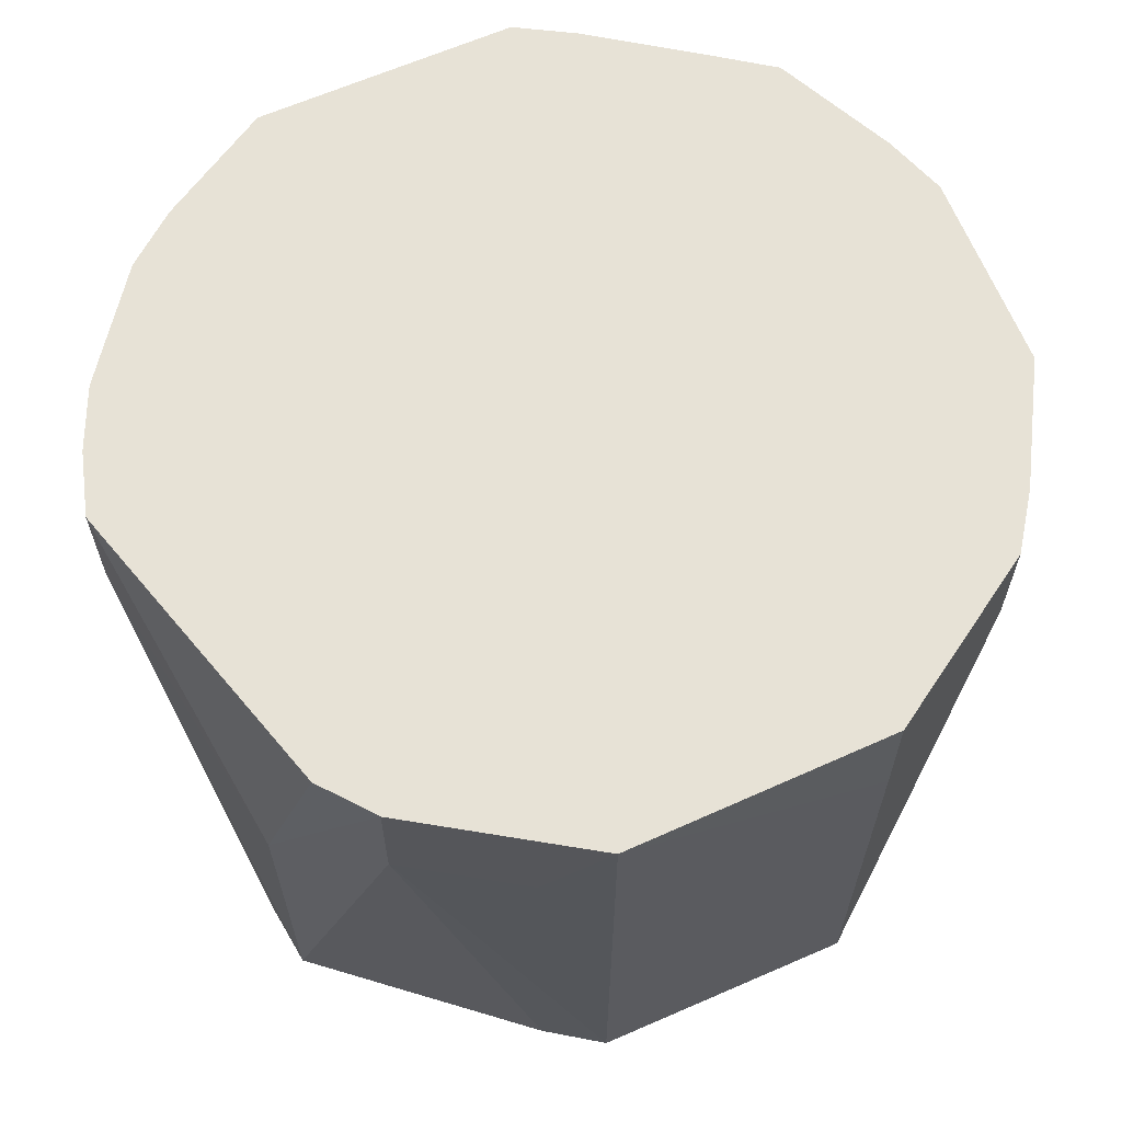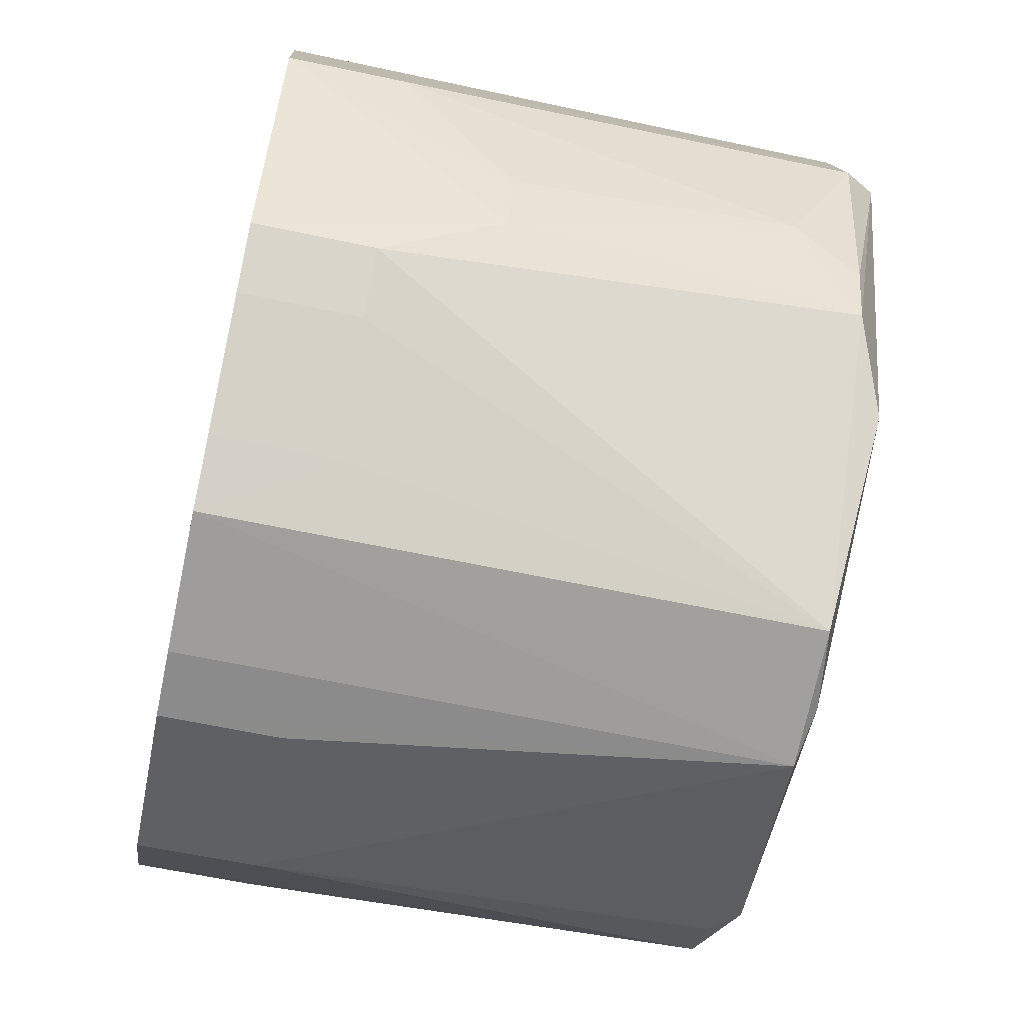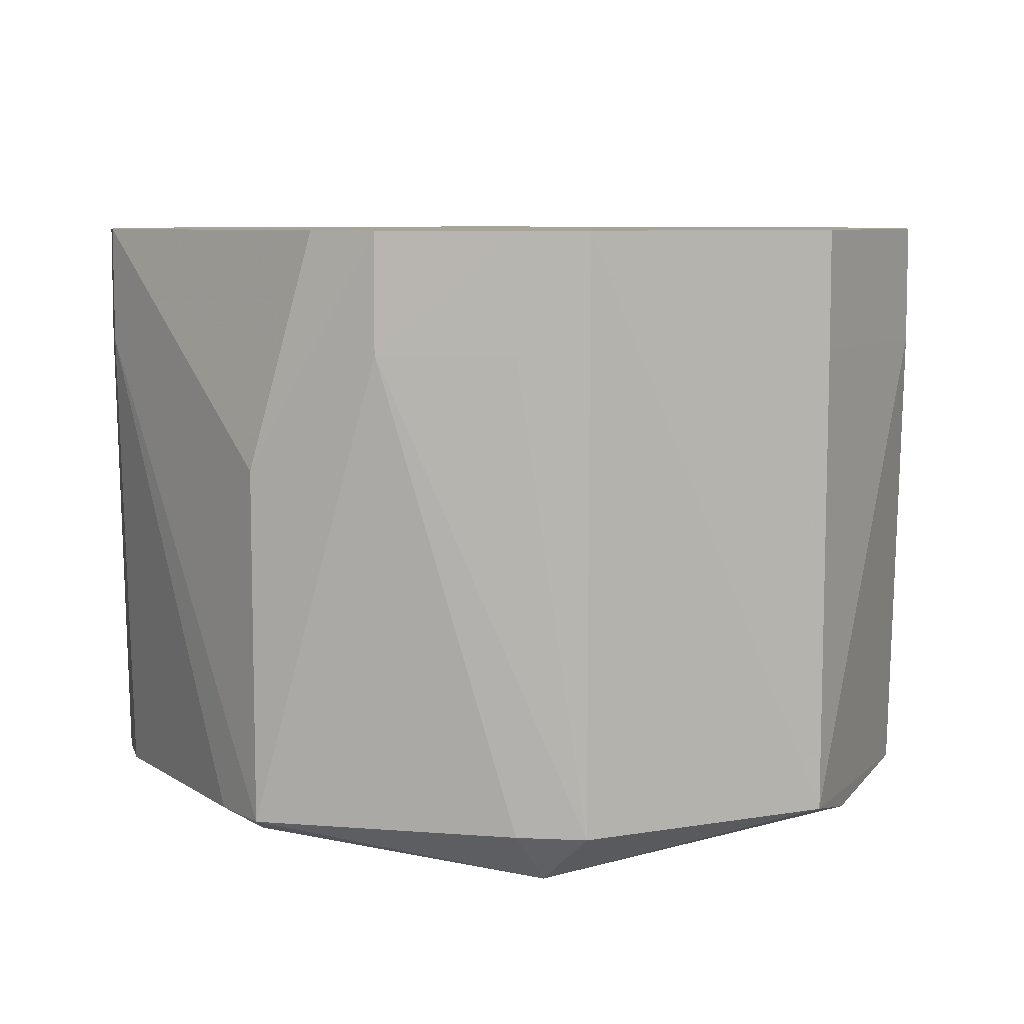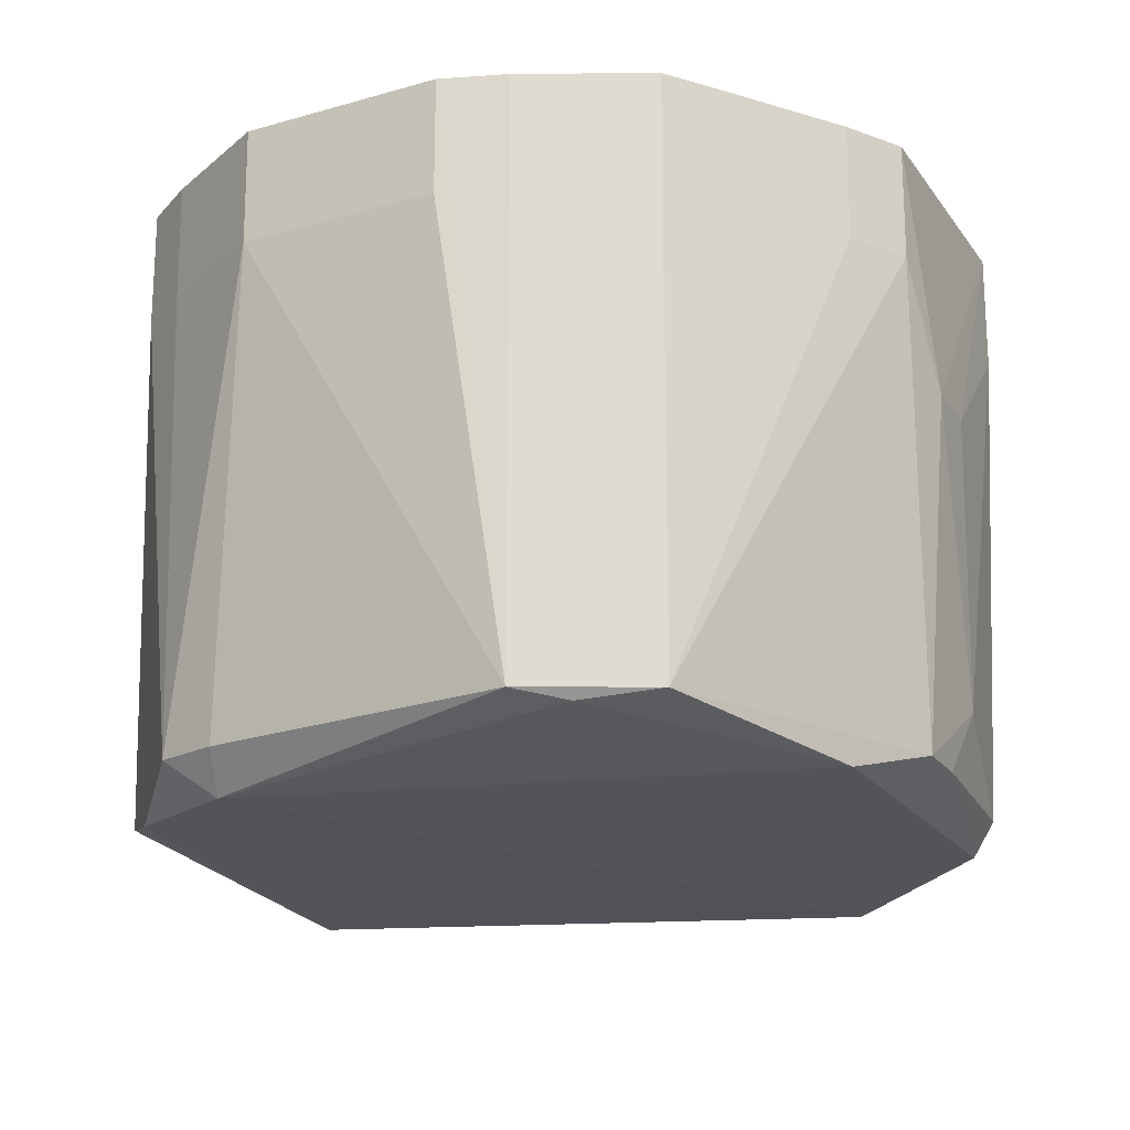
<metadata>
{"format":"obj","ext":"obj","renderer":"f3d","projection":"perspective","resolution":1024,"background":"white","views":[{"elev":63.2,"azim":-132.4,"up":"+Z"},{"elev":-64.5,"azim":78.0,"up":"+Y"},{"elev":7.1,"azim":-135.7,"up":"+Z"},{"elev":-20.1,"azim":6.8,"up":"+Z"}]}
</metadata>
<code>
v -0.01252 0.08137 0.007319
v -0.02456 0.07668 0.0511
v 0.03808 0.07394 0.0511
v -0.06669 0.04868 0.0511
v 0.03808 0.07394 0.0511
v -0.02456 0.07668 0.0511
v 0.0003781 -0.08137 -0.05835
v 0.0003781 -0.08148 0.0511
v -0.0125 -0.08134 0.0511
v 0.0825 -5.42e-05 0.0511
v 0.06663 -0.04819 0.0511
v 0.07179 -0.03644 0.007319
v 0.06708 -0.03404 -0.05835
v 0.05366 -0.04716 -0.06352
v 0.07515 0.01548 -0.06442
v 0.07515 0.01548 -0.06442
v 0.05366 -0.04716 -0.06352
v 0.05366 0.0468 -0.06813
v 0.04698 0.06409 -0.05835
v 0.05772 0.05728 -0.05835
v 0.05366 0.0468 -0.06813
v 0.05772 0.05728 -0.05835
v 0.04868 0.06643 0.02921
v 0.05808 0.05765 0.0511
v -0.03651 0.07234 0.0511
v -0.06669 0.04868 0.0511
v -0.02456 0.07668 0.0511
v -0.05642 0.05674 0.0511
v -0.06669 0.04868 0.0511
v -0.03651 0.07234 0.0511
v -0.03651 0.07234 0.0511
v -0.02456 0.07668 0.0511
v -0.01252 0.08137 0.007319
v -0.07704 0.01221 0.0511
v -0.06669 0.04868 0.0511
v -0.08238 -5.42e-05 0.0511
v 0.0003781 -0.08137 -0.05835
v -0.0125 -0.08134 0.0511
v -0.01249 -0.08131 0.02921
v -0.08168 -5.42e-05 -0.05835
v -0.07317 -0.03753 0.02921
v -0.08235 -5.42e-05 0.02921
v -0.08238 -5.42e-05 0.0511
v -0.06669 0.04868 0.0511
v -0.08235 -5.42e-05 0.02921
v -0.08235 -5.42e-05 0.02921
v -0.06669 0.04868 0.0511
v -0.08168 -5.42e-05 -0.05835
v -0.08238 -5.42e-05 0.0511
v -0.08235 -5.42e-05 0.02921
v -0.0732 -0.03754 0.0511
v -0.0732 -0.03754 0.0511
v -0.08235 -5.42e-05 0.02921
v -0.07317 -0.03753 0.02921
v -0.0732 -0.03754 0.0511
v -0.07704 0.01221 0.0511
v -0.08238 -5.42e-05 0.0511
v 0.0003781 -0.08137 -0.05835
v -0.04852 -0.06736 0.02921
v -0.05371 -0.05414 -0.05835
v -0.04852 -0.06736 0.02921
v -0.06386 -0.04673 -0.05835
v -0.05371 -0.05414 -0.05835
v -0.07317 -0.03753 0.02921
v -0.06386 -0.04673 -0.05835
v -0.06552 -0.04793 0.02921
v -0.06832 -0.03506 -0.05835
v -0.07317 -0.03753 0.02921
v -0.08168 -5.42e-05 -0.05835
v -0.06832 -0.03506 -0.05835
v -0.06386 -0.04673 -0.05835
v -0.07317 -0.03753 0.02921
v -0.01079 0.07812 -0.06029
v 0.0003781 0.07829 -0.05835
v 0.05366 0.0468 -0.06813
v -0.0365 0.07231 0.02921
v -0.06669 0.04868 0.0511
v -0.05642 0.05674 0.0511
v -0.05642 0.05674 0.0511
v -0.03651 0.07234 0.0511
v -0.0365 0.07231 0.02921
v -0.0365 0.07231 0.02921
v -0.03651 0.07234 0.0511
v -0.01252 0.08137 0.007319
v -0.08168 -5.42e-05 -0.05835
v -0.06669 0.04868 0.0511
v -0.06558 0.04787 -0.05835
v -0.06558 0.04787 -0.05835
v -0.0365 0.07231 0.02921
v -0.05521 0.05554 -0.05835
v 0.06708 -0.03404 -0.05835
v 0.07179 -0.03644 0.007319
v 0.06657 -0.04814 0.02921
v 0.06657 -0.04814 0.02921
v 0.07179 -0.03644 0.007319
v 0.06663 -0.04819 0.0511
v 0.06663 -0.04819 0.0511
v 0.05687 -0.05654 0.02921
v 0.06657 -0.04814 0.02921
v 0.08247 -5.42e-05 0.02921
v 0.07708 0.02487 0.0511
v 0.0825 -5.42e-05 0.0511
v 0.07899 0.0124 -0.05835
v 0.07708 0.02487 0.0511
v 0.08247 -5.42e-05 0.02921
v 0.02578 -0.07822 -0.05835
v 0.06657 -0.04814 0.02921
v 0.05687 -0.05654 0.02921
v 0.02578 -0.07822 -0.05835
v 0.05366 -0.04716 -0.06352
v 0.06708 -0.03404 -0.05835
v 0.06708 -0.03404 -0.05835
v 0.06657 -0.04814 0.02921
v 0.02578 -0.07822 -0.05835
v 0.02596 -0.07878 0.0511
v 0.06663 -0.04819 0.0511
v 0.0825 -5.42e-05 0.0511
v 0.0825 -5.42e-05 0.0511
v 0.07708 0.02487 0.0511
v 0.02596 -0.07878 0.0511
v 0.02596 -0.07878 0.0511
v 0.0003781 -0.08148 0.0511
v 0.0003781 -0.08137 -0.05835
v 0.07708 0.02487 0.0511
v 0.07264 0.03677 0.0511
v 0.02596 -0.07878 0.0511
v 0.02596 -0.07878 0.0511
v 0.05808 0.05765 0.0511
v -0.06669 0.04868 0.0511
v 0.07264 0.03677 0.0511
v 0.05808 0.05765 0.0511
v 0.02596 -0.07878 0.0511
v 0.06708 -0.03404 -0.05835
v 0.07515 0.01548 -0.06442
v 0.0707 -0.0229 -0.05835
v 0.0707 -0.0229 -0.05835
v 0.07515 0.01548 -0.06442
v 0.07899 0.0124 -0.05835
v 0.07318 0.03704 -0.05835
v 0.07515 0.01548 -0.06442
v 0.05366 0.0468 -0.06813
v 0.05366 0.0468 -0.06813
v 0.05772 0.05728 -0.05835
v 0.07318 0.03704 -0.05835
v 0.07318 0.03704 -0.05835
v 0.05808 0.05765 0.0511
v 0.07264 0.03677 0.0511
v 0.05772 0.05728 -0.05835
v 0.05808 0.05765 0.0511
v 0.07318 0.03704 -0.05835
v 0.07318 0.03704 -0.05835
v 0.07264 0.03677 0.0511
v 0.07708 0.02487 0.0511
v 0.05366 0.0468 -0.06813
v 0.0003781 0.07829 -0.05835
v 0.01221 0.07468 -0.05835
v 0.04868 0.06643 0.0511
v 0.04868 0.06643 0.02921
v 0.03808 0.07394 0.0511
v 0.04868 0.06643 0.0511
v 0.05808 0.05765 0.0511
v 0.04868 0.06643 0.02921
v 0.03808 0.07394 0.0511
v -0.06669 0.04868 0.0511
v 0.04868 0.06643 0.0511
v -0.06669 0.04868 0.0511
v 0.05808 0.05765 0.0511
v 0.04868 0.06643 0.0511
v -0.03634 -0.07213 0.02921
v -0.04852 -0.06736 0.02921
v 0.0003781 -0.08137 -0.05835
v 0.0003781 -0.08137 -0.05835
v -0.01249 -0.08131 0.02921
v -0.03634 -0.07213 0.02921
v 0.0003781 -0.08148 0.0511
v -0.07704 0.01221 0.0511
v -0.06562 -0.04801 0.0511
v -0.07704 0.01221 0.0511
v -0.0732 -0.03754 0.0511
v -0.06562 -0.04801 0.0511
v -0.06562 -0.04801 0.0511
v -0.0732 -0.03754 0.0511
v -0.07317 -0.03753 0.02921
v -0.07317 -0.03753 0.02921
v -0.06552 -0.04793 0.02921
v -0.06562 -0.04801 0.0511
v -0.05711 -0.05754 0.02921
v -0.06386 -0.04673 -0.05835
v -0.04852 -0.06736 0.02921
v -0.05711 -0.05754 0.02921
v -0.06552 -0.04793 0.02921
v -0.06386 -0.04673 -0.05835
v -0.04852 -0.06736 0.02921
v -0.06562 -0.04801 0.0511
v -0.05711 -0.05754 0.02921
v -0.05711 -0.05754 0.02921
v -0.06562 -0.04801 0.0511
v -0.06552 -0.04793 0.02921
v 0.01069 -0.07848 -0.06011
v 0.02578 -0.07822 -0.05835
v 0.0003781 -0.08137 -0.05835
v 0.05366 -0.04716 -0.06352
v 0.02578 -0.07822 -0.05835
v 0.01069 -0.07848 -0.06011
v -0.01246 0.08101 -0.05835
v -0.0365 0.07231 0.02921
v -0.01252 0.08137 0.007319
v 0.0003781 0.07829 -0.05835
v -0.01079 0.07812 -0.06029
v -0.01246 0.08101 -0.05835
v -0.05637 0.05669 0.02921
v -0.06558 0.04787 -0.05835
v -0.06669 0.04868 0.0511
v 0.0825 -5.42e-05 0.0511
v 0.07179 -0.03644 0.007319
v 0.07553 -0.02447 0.007319
v 0.07553 -0.02447 0.007319
v 0.08247 -5.42e-05 0.02921
v 0.0825 -5.42e-05 0.0511
v 0.05692 -0.0566 0.0511
v 0.05687 -0.05654 0.02921
v 0.06663 -0.04819 0.0511
v 0.06663 -0.04819 0.0511
v 0.02596 -0.07878 0.0511
v 0.05692 -0.0566 0.0511
v 0.07899 0.0124 -0.05835
v 0.07515 0.01548 -0.06442
v 0.07617 0.02457 -0.05835
v 0.07515 0.01548 -0.06442
v 0.07318 0.03704 -0.05835
v 0.07617 0.02457 -0.05835
v 0.07617 0.02457 -0.05835
v 0.07708 0.02487 0.0511
v 0.07899 0.0124 -0.05835
v 0.07617 0.02457 -0.05835
v 0.07318 0.03704 -0.05835
v 0.07708 0.02487 0.0511
v 0.03493 0.06776 -0.05835
v 0.04698 0.06409 -0.05835
v 0.05366 0.0468 -0.06813
v 0.05366 0.0468 -0.06813
v 0.01221 0.07468 -0.05835
v 0.03493 0.06776 -0.05835
v -0.0486 -0.06746 0.0511
v -0.0125 -0.08134 0.0511
v 0.0003781 -0.08148 0.0511
v 0.0003781 -0.08148 0.0511
v -0.06562 -0.04801 0.0511
v -0.0486 -0.06746 0.0511
v -0.0486 -0.06746 0.0511
v -0.06562 -0.04801 0.0511
v -0.04852 -0.06736 0.02921
v -0.04852 -0.06736 0.02921
v -0.03634 -0.07213 0.02921
v -0.0486 -0.06746 0.0511
v -0.0486 -0.06746 0.0511
v -0.01249 -0.08131 0.02921
v -0.0125 -0.08134 0.0511
v -0.0486 -0.06746 0.0511
v -0.03634 -0.07213 0.02921
v -0.01249 -0.08131 0.02921
v -0.05376 -0.04716 -0.06554
v -0.05371 -0.05414 -0.05835
v -0.06386 -0.04673 -0.05835
v 0.05366 -0.04716 -0.06352
v 0.01069 -0.07848 -0.06011
v -0.05376 -0.04716 -0.06554
v 0.0003781 -0.08137 -0.05835
v -0.05371 -0.05414 -0.05835
v -0.05376 -0.04716 -0.06554
v -0.05376 -0.04716 -0.06554
v 0.01069 -0.07848 -0.06011
v 0.0003781 -0.08137 -0.05835
v 0.05366 0.0468 -0.06813
v 0.05366 -0.04716 -0.06352
v -0.05376 -0.04716 -0.06554
v -0.05521 0.05554 -0.05835
v -0.0365 0.07231 0.02921
v -0.0446 0.06186 -0.05835
v -0.0365 0.07231 0.02921
v -0.01246 0.08101 -0.05835
v -0.0446 0.06186 -0.05835
v -0.0365 0.07231 0.02921
v -0.06558 0.04787 -0.05835
v -0.04649 0.06446 0.02921
v -0.06558 0.04787 -0.05835
v -0.05637 0.05669 0.02921
v -0.04649 0.06446 0.02921
v -0.06669 0.04868 0.0511
v -0.0365 0.07231 0.02921
v -0.04649 0.06446 0.02921
v -0.04649 0.06446 0.02921
v -0.05637 0.05669 0.02921
v -0.06669 0.04868 0.0511
v 0.07515 -0.01584 -0.04567
v 0.0707 -0.0229 -0.05835
v 0.07899 0.0124 -0.05835
v 0.07515 -0.01584 -0.04567
v 0.07553 -0.02447 0.007319
v 0.07179 -0.03644 0.007319
v 0.08247 -5.42e-05 0.02921
v 0.07553 -0.02447 0.007319
v 0.07515 -0.01584 -0.04567
v 0.07515 -0.01584 -0.04567
v 0.07179 -0.03644 0.007319
v 0.06708 -0.03404 -0.05835
v 0.06708 -0.03404 -0.05835
v 0.0707 -0.0229 -0.05835
v 0.07515 -0.01584 -0.04567
v 0.07899 0.0124 -0.05835
v 0.08247 -5.42e-05 0.02921
v 0.07515 -0.01584 -0.04567
v 0.04675 -0.06388 0.02921
v 0.02578 -0.07822 -0.05835
v 0.05687 -0.05654 0.02921
v 0.04675 -0.06388 0.02921
v 0.03663 -0.0712 0.02921
v 0.02578 -0.07822 -0.05835
v 0.05687 -0.05654 0.02921
v 0.05692 -0.0566 0.0511
v 0.04675 -0.06388 0.02921
v 0.05692 -0.0566 0.0511
v 0.03663 -0.0712 0.02921
v 0.04675 -0.06388 0.02921
v 0.02578 -0.07822 -0.05835
v 0.03663 -0.0712 0.02921
v 0.02592 -0.07868 0.02921
v 0.02592 -0.07868 0.02921
v 0.03663 -0.0712 0.02921
v 0.02596 -0.07878 0.0511
v 0.0003781 -0.08137 -0.05835
v 0.02578 -0.07822 -0.05835
v 0.02592 -0.07868 0.02921
v 0.02592 -0.07868 0.02921
v 0.02596 -0.07878 0.0511
v 0.0003781 -0.08137 -0.05835
v 0.03664 -0.07123 0.0511
v 0.05692 -0.0566 0.0511
v 0.02596 -0.07878 0.0511
v 0.02596 -0.07878 0.0511
v 0.03663 -0.0712 0.02921
v 0.03664 -0.07123 0.0511
v 0.03664 -0.07123 0.0511
v 0.03663 -0.0712 0.02921
v 0.05692 -0.0566 0.0511
v 0.03804 0.07386 0.02921
v 0.03493 0.06776 -0.05835
v 0.01221 0.07468 -0.05835
v 0.03804 0.07386 0.02921
v 0.01221 0.07468 -0.05835
v 0.0003781 0.07829 -0.05835
v 0.04698 0.06409 -0.05835
v 0.03493 0.06776 -0.05835
v 0.03804 0.07386 0.02921
v 0.0003781 0.07829 -0.05835
v -0.01246 0.08101 -0.05835
v 0.03804 0.07386 0.02921
v 0.03808 0.07394 0.0511
v 0.04868 0.06643 0.02921
v 0.03804 0.07386 0.02921
v -0.01252 0.08137 0.007319
v 0.03808 0.07394 0.0511
v 0.03804 0.07386 0.02921
v 0.03804 0.07386 0.02921
v -0.01246 0.08101 -0.05835
v -0.01252 0.08137 0.007319
v 0.03804 0.07386 0.02921
v 0.04868 0.06643 0.02921
v 0.05772 0.05728 -0.05835
v 0.05772 0.05728 -0.05835
v 0.04698 0.06409 -0.05835
v 0.03804 0.07386 0.02921
v -0.06386 -0.04673 -0.05835
v -0.06832 -0.03506 -0.05835
v -0.07525 -0.01584 -0.0618
v -0.07525 -0.01584 -0.0618
v -0.05376 -0.04716 -0.06554
v -0.06386 -0.04673 -0.05835
v -0.07525 -0.01584 -0.0618
v -0.06832 -0.03506 -0.05835
v -0.08168 -5.42e-05 -0.05835
v -0.05376 -0.04716 -0.06554
v -0.07525 -0.01584 -0.0618
v -0.05376 0.0468 -0.06799
v 0.05366 0.0468 -0.06813
v -0.05376 -0.04716 -0.06554
v -0.05376 0.0468 -0.06799
v -0.05376 0.0468 -0.06799
v -0.01079 0.07812 -0.06029
v 0.05366 0.0468 -0.06813
v -0.05376 0.0468 -0.06799
v -0.06558 0.04787 -0.05835
v -0.05521 0.05554 -0.05835
v -0.08168 -5.42e-05 -0.05835
v -0.06558 0.04787 -0.05835
v -0.05376 0.0468 -0.06799
v -0.05376 0.0468 -0.06799
v -0.07525 -0.01584 -0.0618
v -0.08168 -5.42e-05 -0.05835
v -0.05521 0.05554 -0.05835
v -0.0446 0.06186 -0.05835
v -0.05376 0.0468 -0.06799
v -0.05376 0.0468 -0.06799
v -0.01246 0.08101 -0.05835
v -0.01079 0.07812 -0.06029
v -0.05376 0.0468 -0.06799
v -0.0446 0.06186 -0.05835
v -0.01246 0.08101 -0.05835
v -0.06669 0.04868 0.0511
v -0.07704 0.01221 0.0511
v 0.02596 -0.07878 0.0511
v 0.02596 -0.07878 0.0511
v -0.07704 0.01221 0.0511
v 0.0003781 -0.08148 0.0511
f 1 2 3
f 4 5 6
f 7 8 9
f 10 11 12
f 13 14 15
f 16 17 18
f 19 20 21
f 22 23 24
f 25 26 27
f 28 29 30
f 31 32 33
f 34 35 36
f 37 38 39
f 40 41 42
f 43 44 45
f 46 47 48
f 49 50 51
f 52 53 54
f 55 56 57
f 58 59 60
f 61 62 63
f 64 65 66
f 67 68 69
f 70 71 72
f 73 74 75
f 76 77 78
f 79 80 81
f 82 83 84
f 85 86 87
f 88 89 90
f 91 92 93
f 94 95 96
f 97 98 99
f 100 101 102
f 103 104 105
f 106 107 108
f 109 110 111
f 112 113 114
f 115 116 117
f 118 119 120
f 121 122 123
f 124 125 126
f 127 128 129
f 130 131 132
f 133 134 135
f 136 137 138
f 139 140 141
f 142 143 144
f 145 146 147
f 148 149 150
f 151 152 153
f 154 155 156
f 157 158 159
f 160 161 162
f 163 164 165
f 166 167 168
f 169 170 171
f 172 173 174
f 175 176 177
f 178 179 180
f 181 182 183
f 184 185 186
f 187 188 189
f 190 191 192
f 193 194 195
f 196 197 198
f 199 200 201
f 202 203 204
f 205 206 207
f 208 209 210
f 211 212 213
f 214 215 216
f 217 218 219
f 220 221 222
f 223 224 225
f 226 227 228
f 229 230 231
f 232 233 234
f 235 236 237
f 238 239 240
f 241 242 243
f 244 245 246
f 247 248 249
f 250 251 252
f 253 254 255
f 256 257 258
f 259 260 261
f 262 263 264
f 265 266 267
f 268 269 270
f 271 272 273
f 274 275 276
f 277 278 279
f 280 281 282
f 283 284 285
f 286 287 288
f 289 290 291
f 292 293 294
f 295 296 297
f 298 299 300
f 301 302 303
f 304 305 306
f 307 308 309
f 310 311 312
f 313 314 315
f 316 317 318
f 319 320 321
f 322 323 324
f 325 326 327
f 328 329 330
f 331 332 333
f 334 335 336
f 337 338 339
f 340 341 342
f 343 344 345
f 346 347 348
f 349 350 351
f 352 353 354
f 355 356 357
f 358 359 360
f 361 362 363
f 364 365 366
f 367 368 369
f 370 371 372
f 373 374 375
f 376 377 378
f 379 380 381
f 382 383 384
f 385 386 387
f 388 389 390
f 391 392 393
f 394 395 396
f 397 398 399
f 400 401 402
f 403 404 405
f 406 407 408
f 409 410 411
f 412 413 414

</code>
